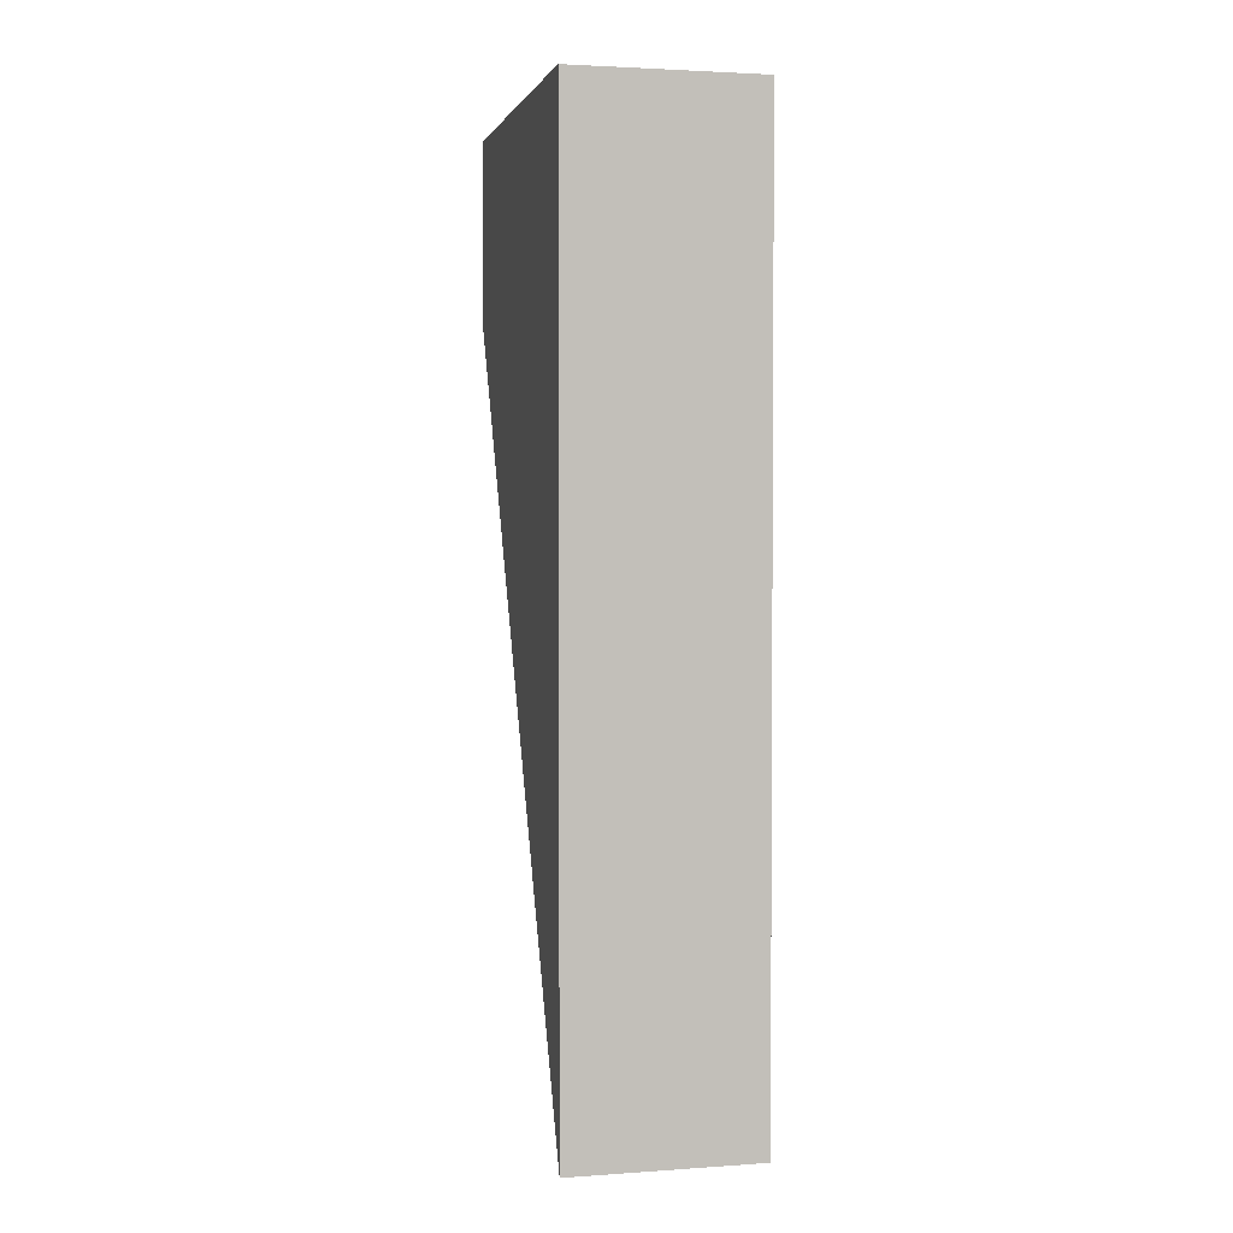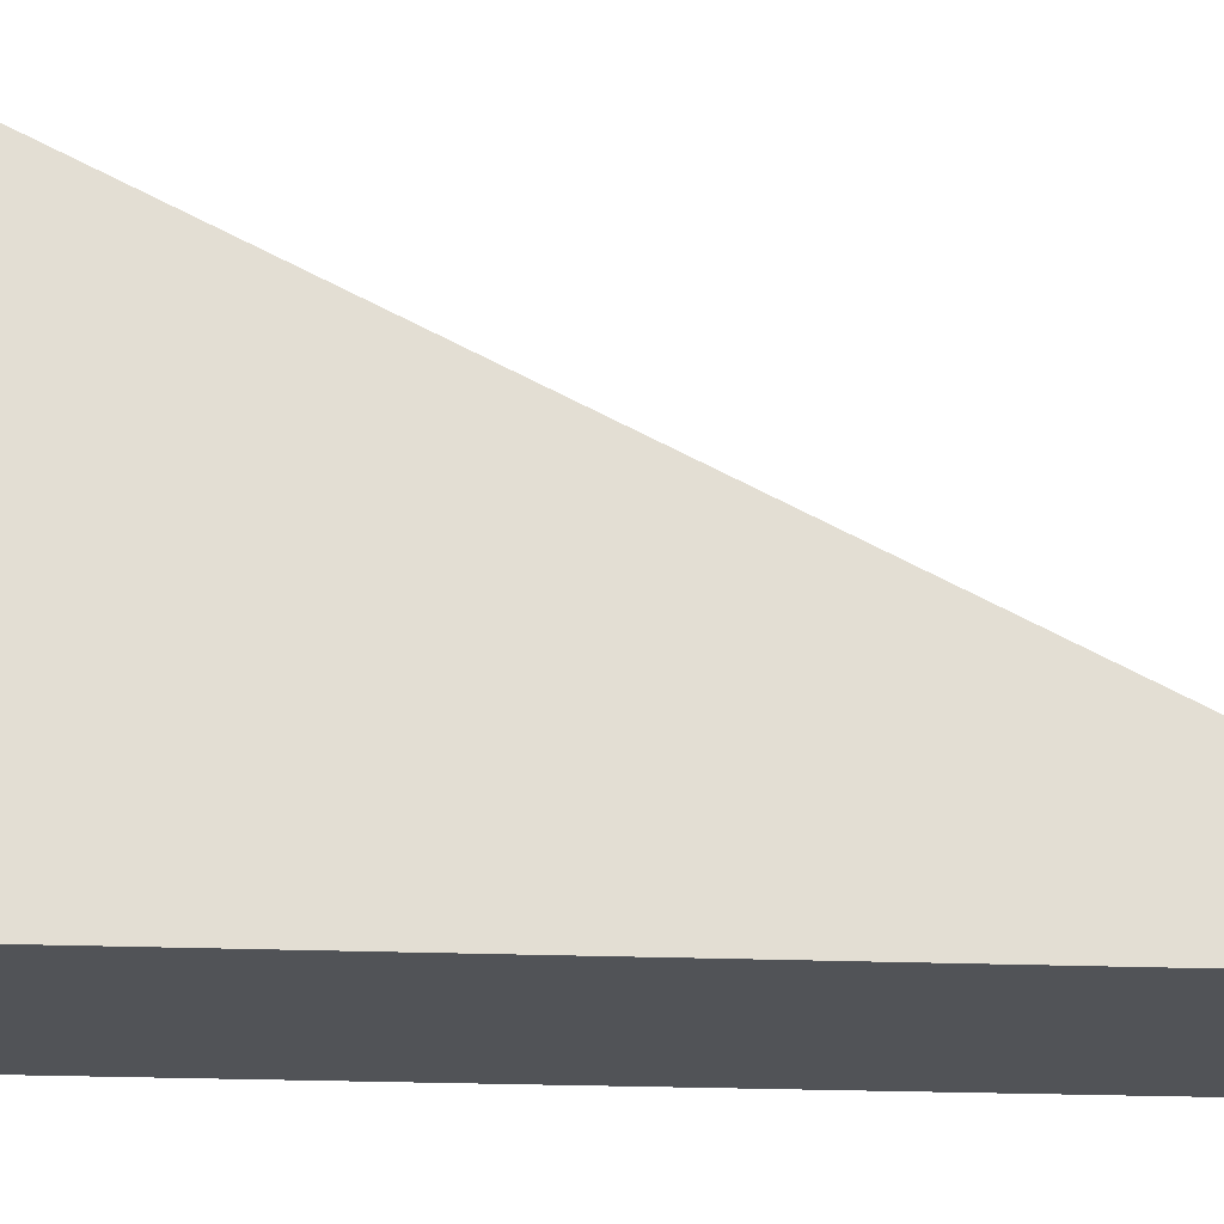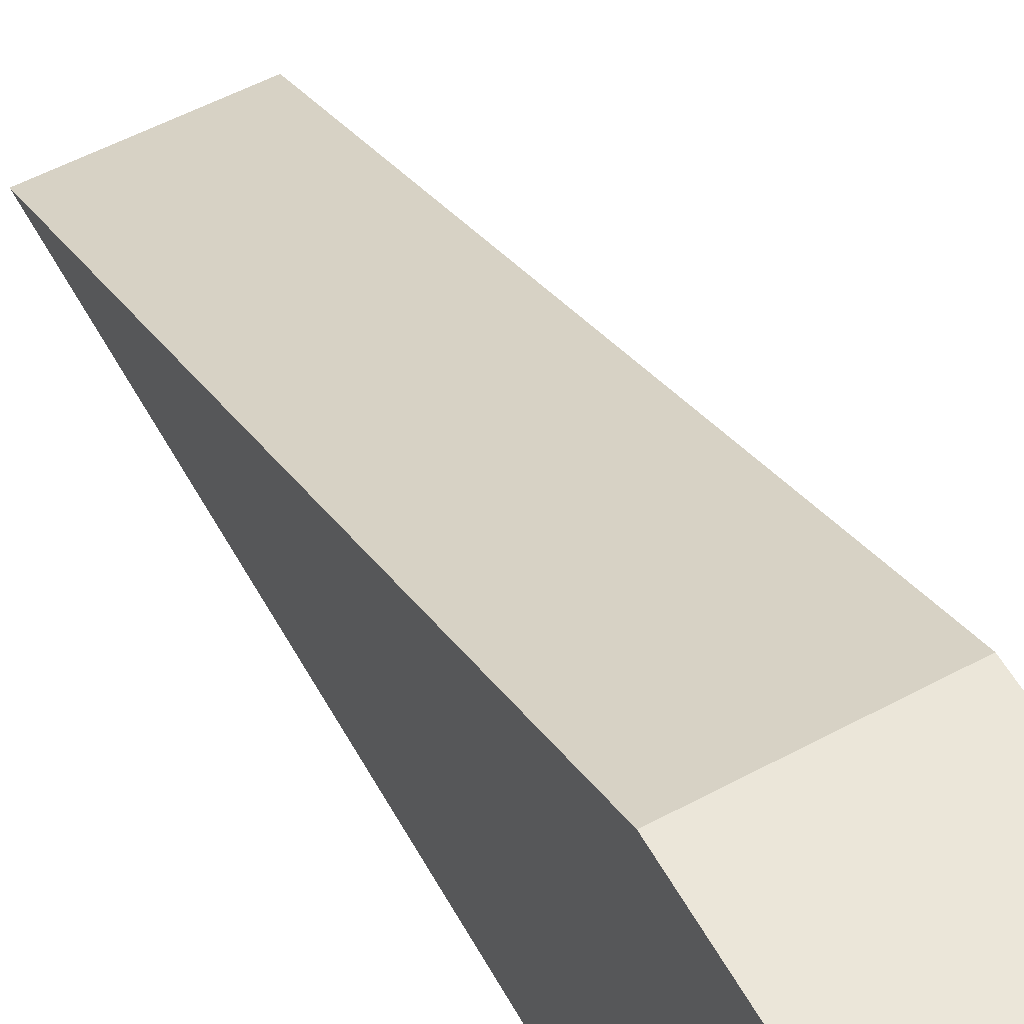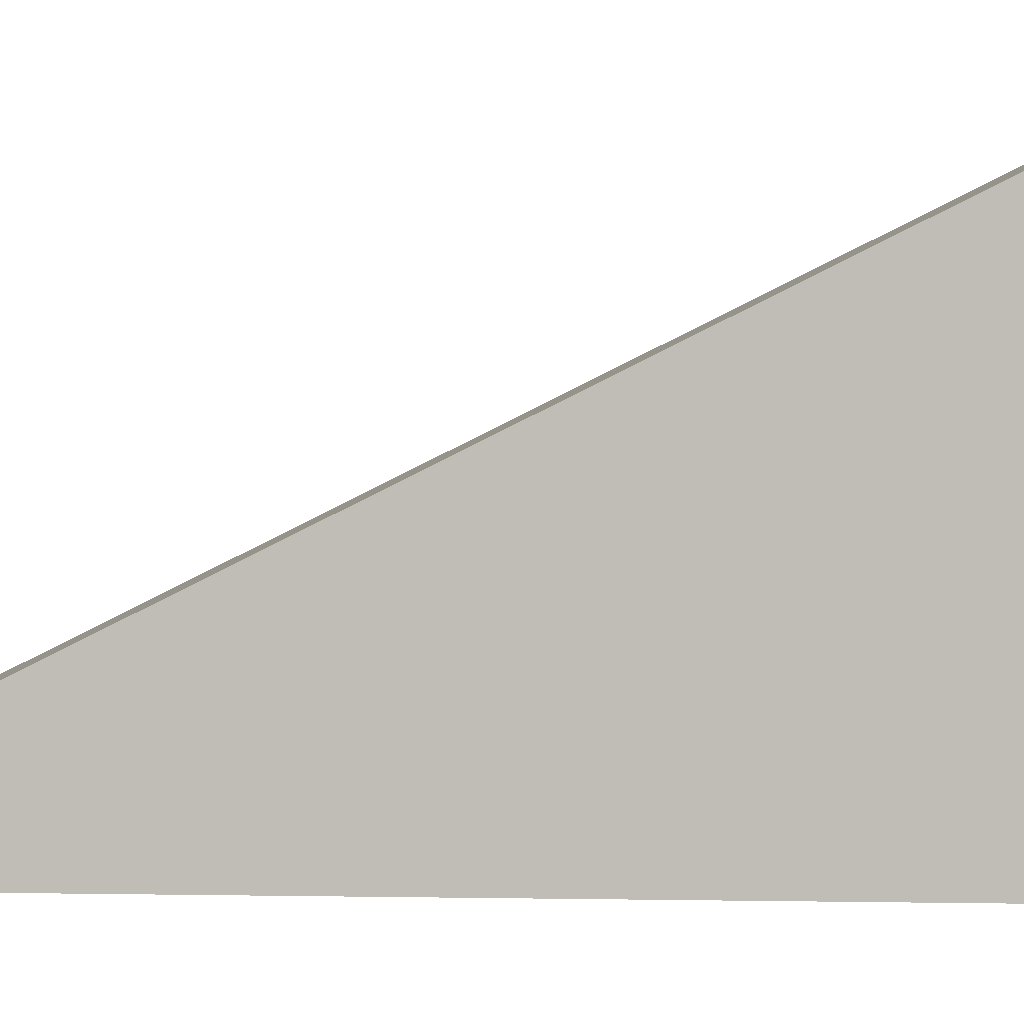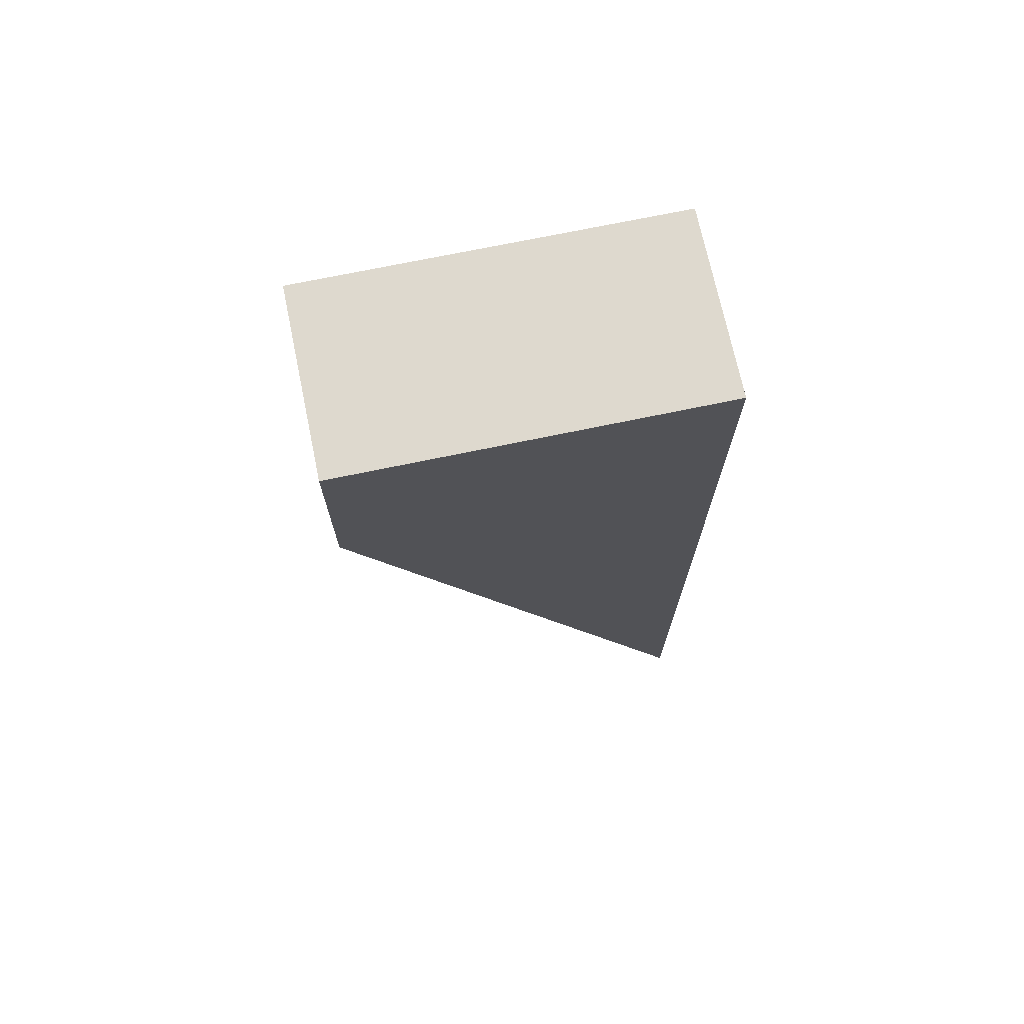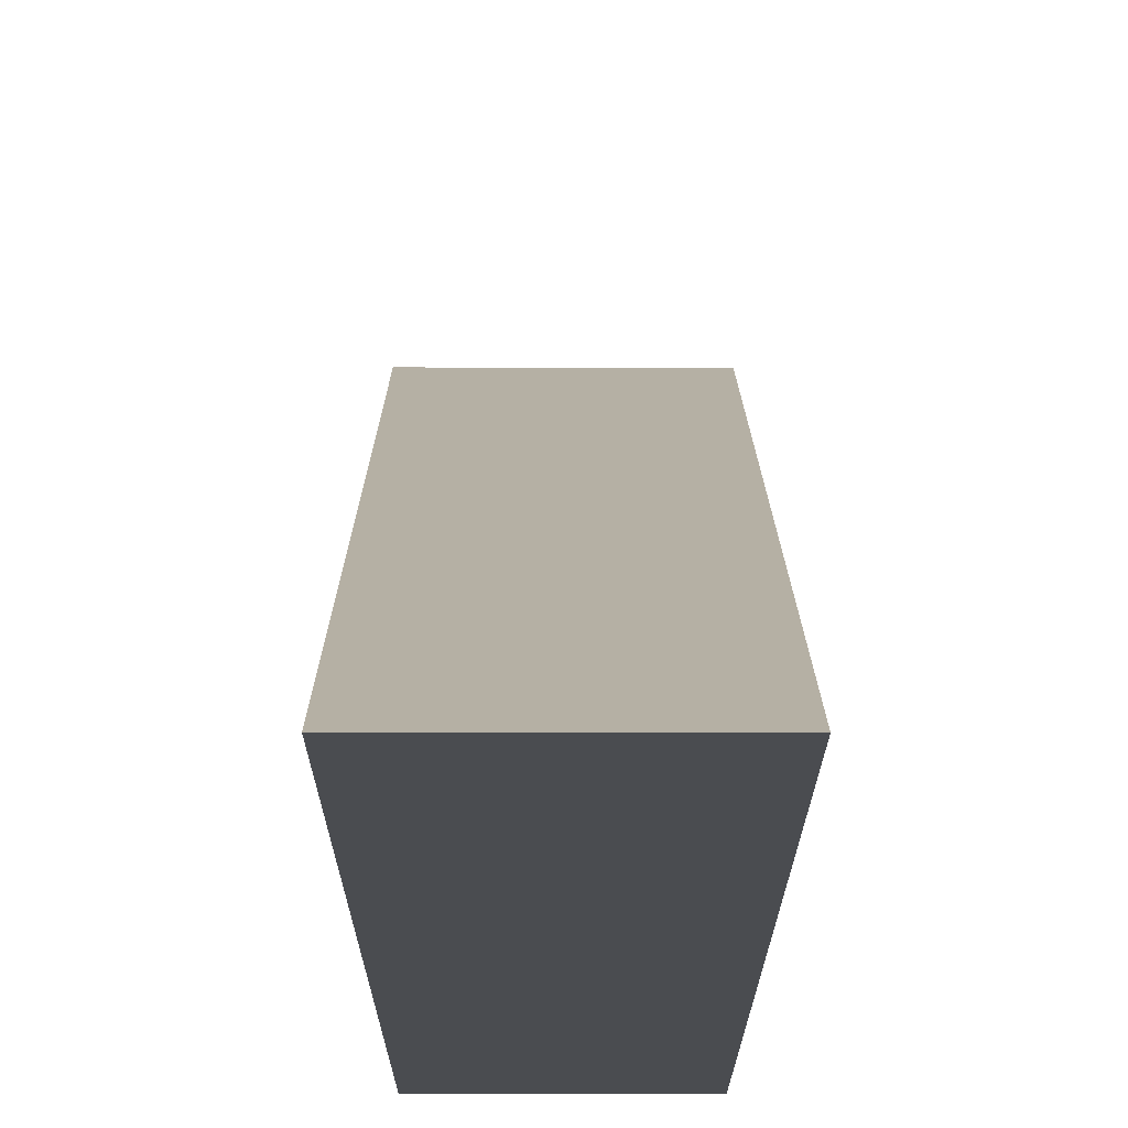
<metadata>
{"format":"obj","ext":"obj","renderer":"f3d","projection":"perspective","resolution":1024,"background":"white","views":[{"elev":2.7,"azim":-13.2,"up":"+Z"},{"elev":-22.0,"azim":86.2,"up":"+Y"},{"elev":56.5,"azim":-29.1,"up":"+Y"},{"elev":4.1,"azim":-86.5,"up":"+Y"},{"elev":71.4,"azim":-101.8,"up":"+Z"},{"elev":-15.0,"azim":179.9,"up":"+Y"}]}
</metadata>
<code>
g pb_Mesh48936
v -6 -12 9
v -8 -12 9
v -6 -8 9
v -8 -8 9
v -8 -12 9
v -8 -12 -1
v -8 -8 9
v -8 -8 7
v -8 -12 -1
v -6 -12 -1
v -8 -8 7
v -6 -8 7
v -6 -12 -1
v -6 -12 9
v -6 -8 7
v -6 -8 9
v -6 -8 9
v -8 -8 9
v -6 -8 7
v -8 -8 7
v -6 -12 -1
v -8 -12 -1
v -6 -12 9
v -8 -12 9
g pb_Mesh48936_0
f 3 2 1
f 3 4 2
f 7 6 5
f 7 8 6
f 11 10 9
f 11 12 10
f 15 14 13
f 15 16 14
f 19 18 17
f 19 20 18
f 23 22 21
f 23 24 22

</code>
